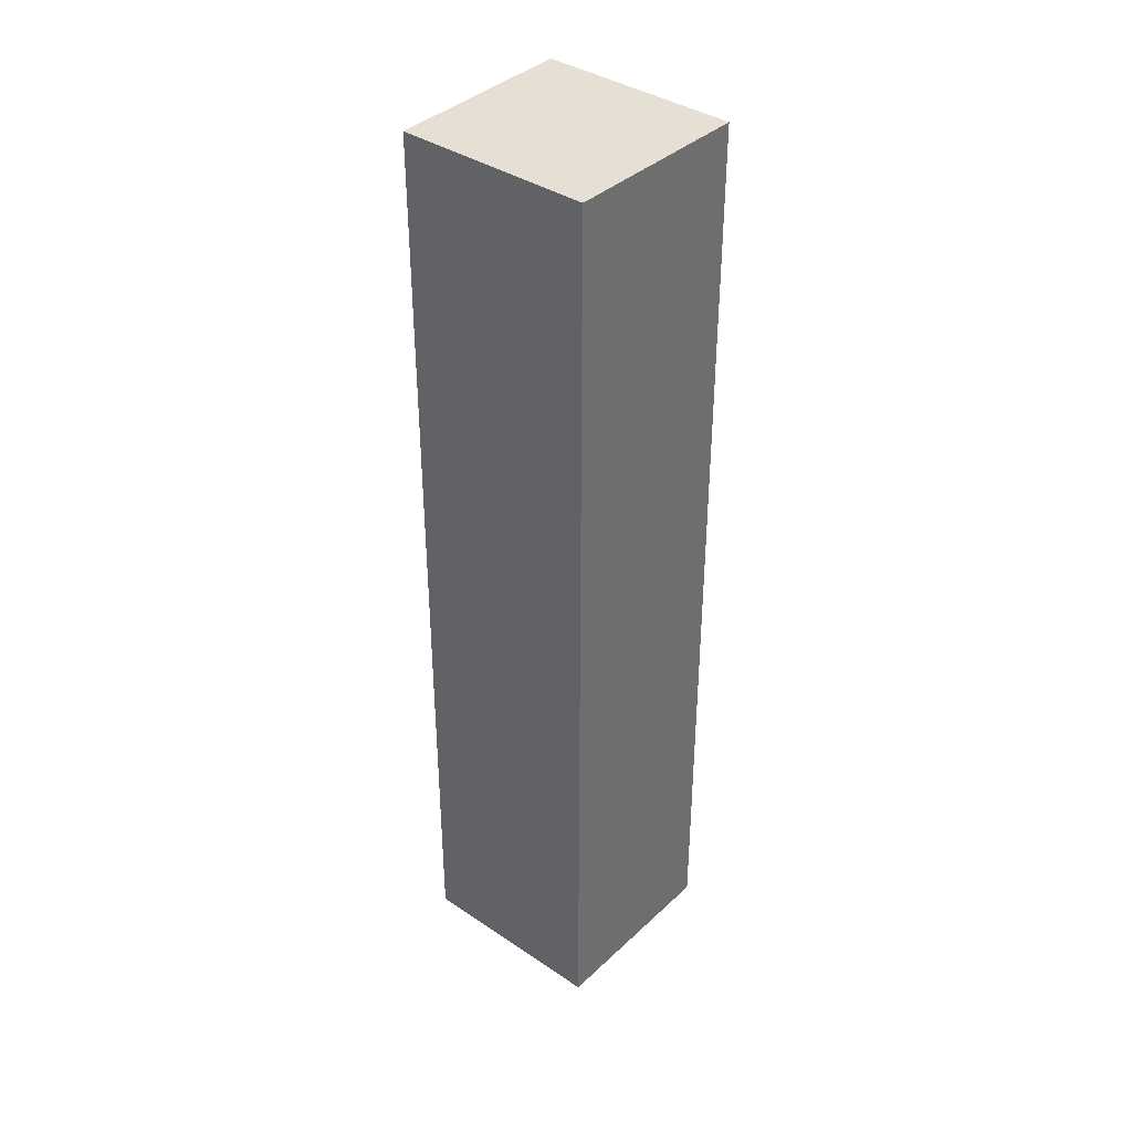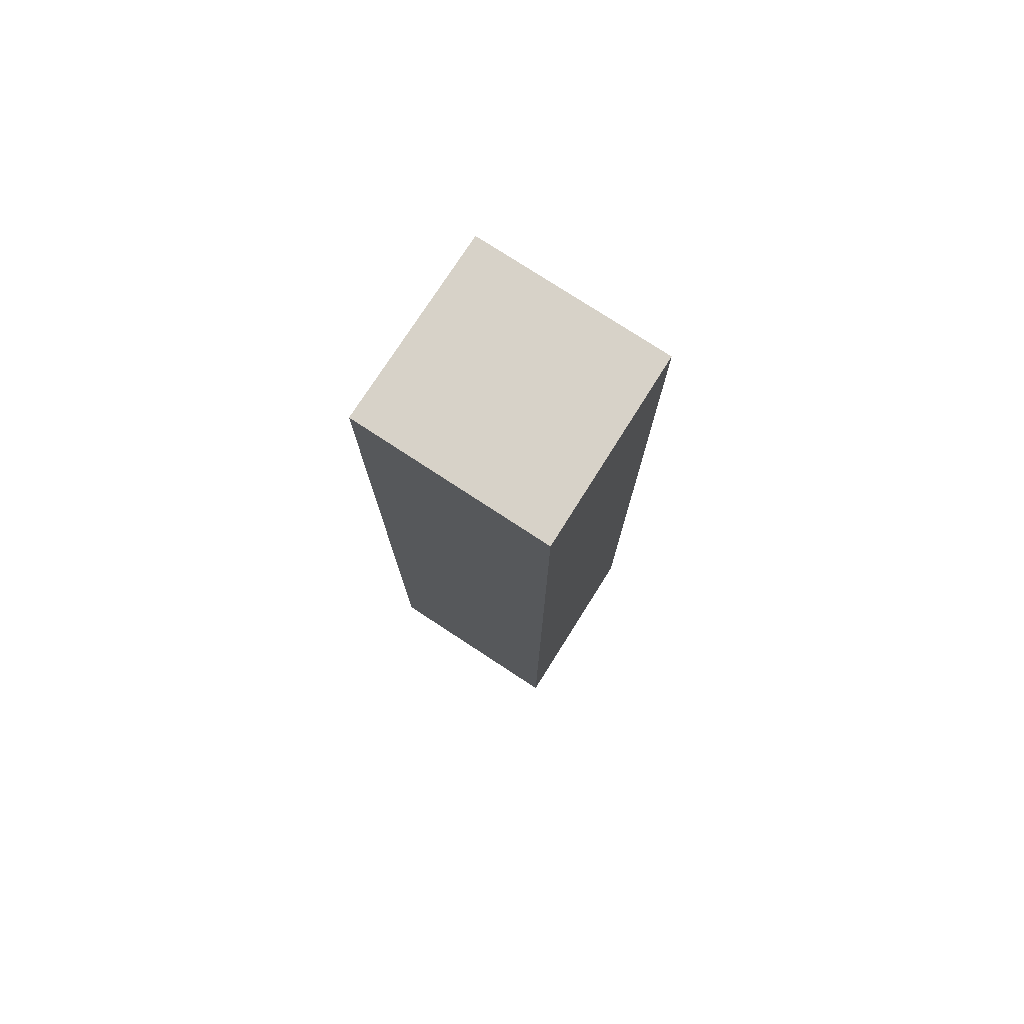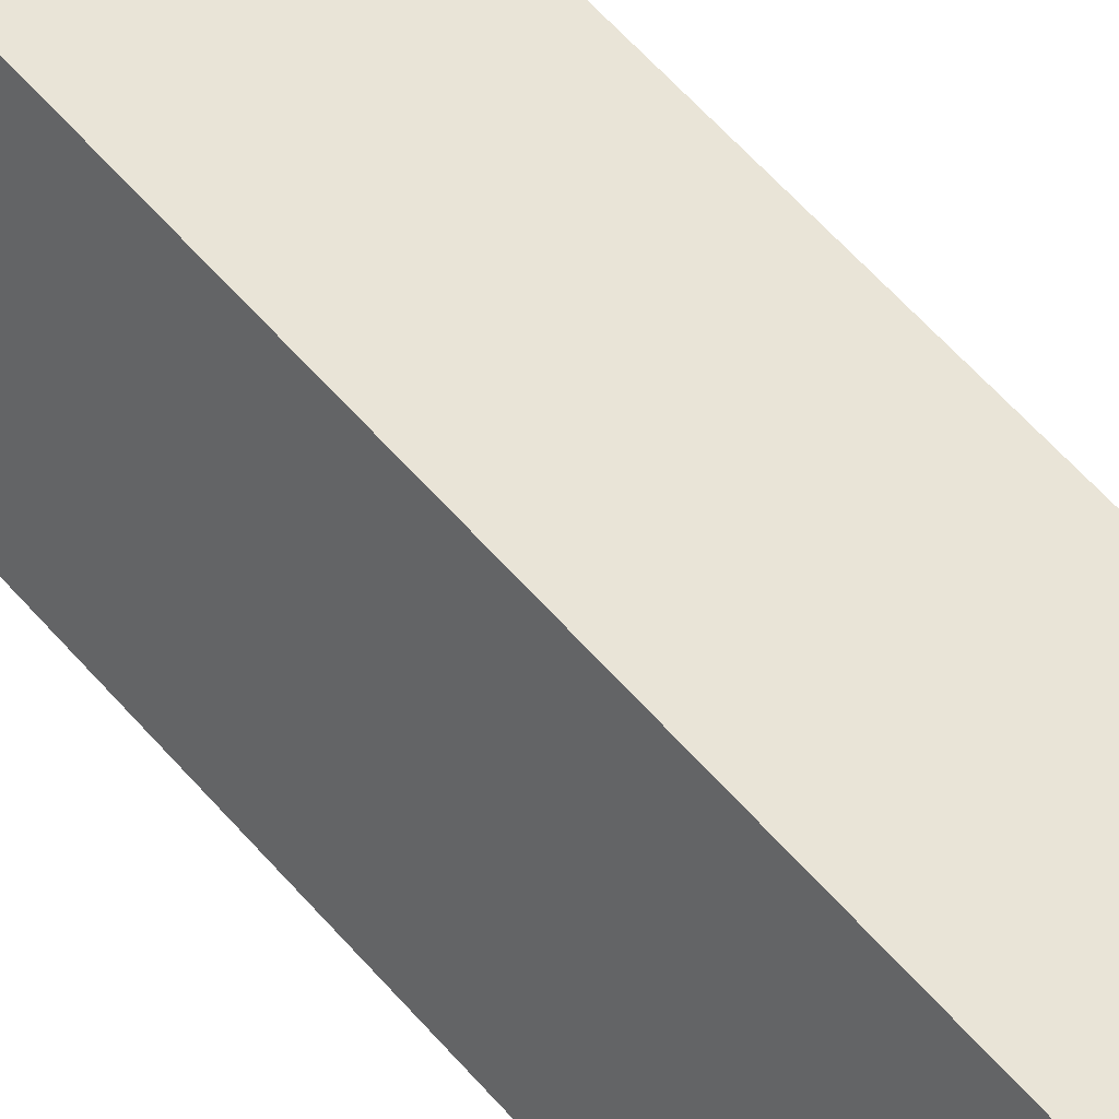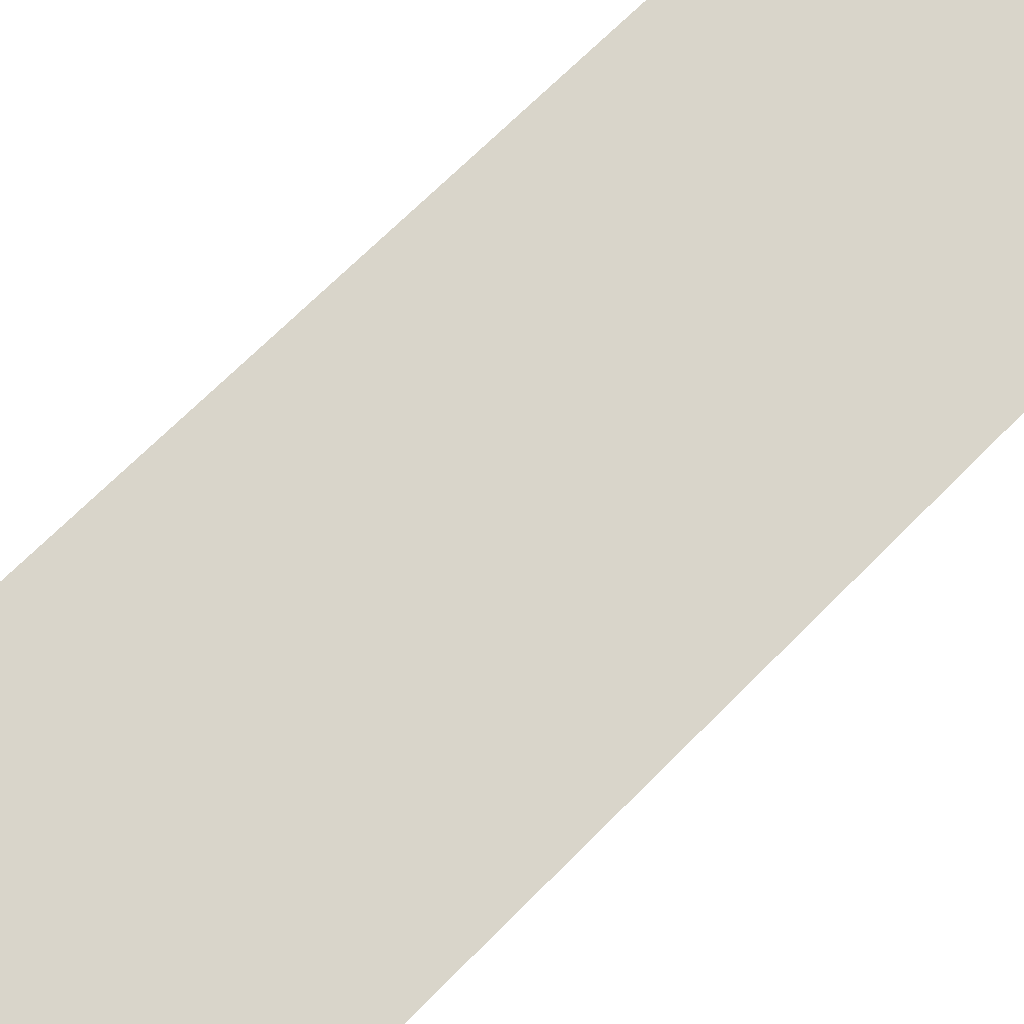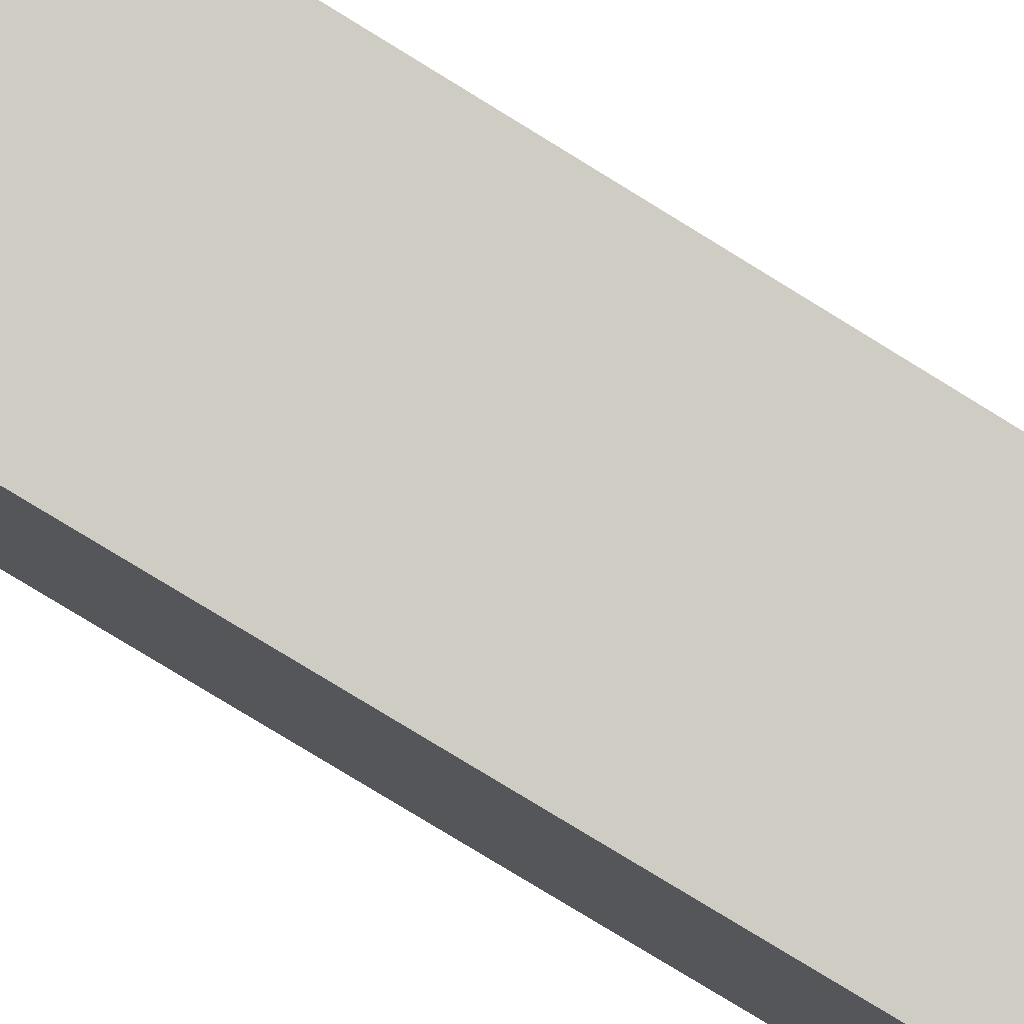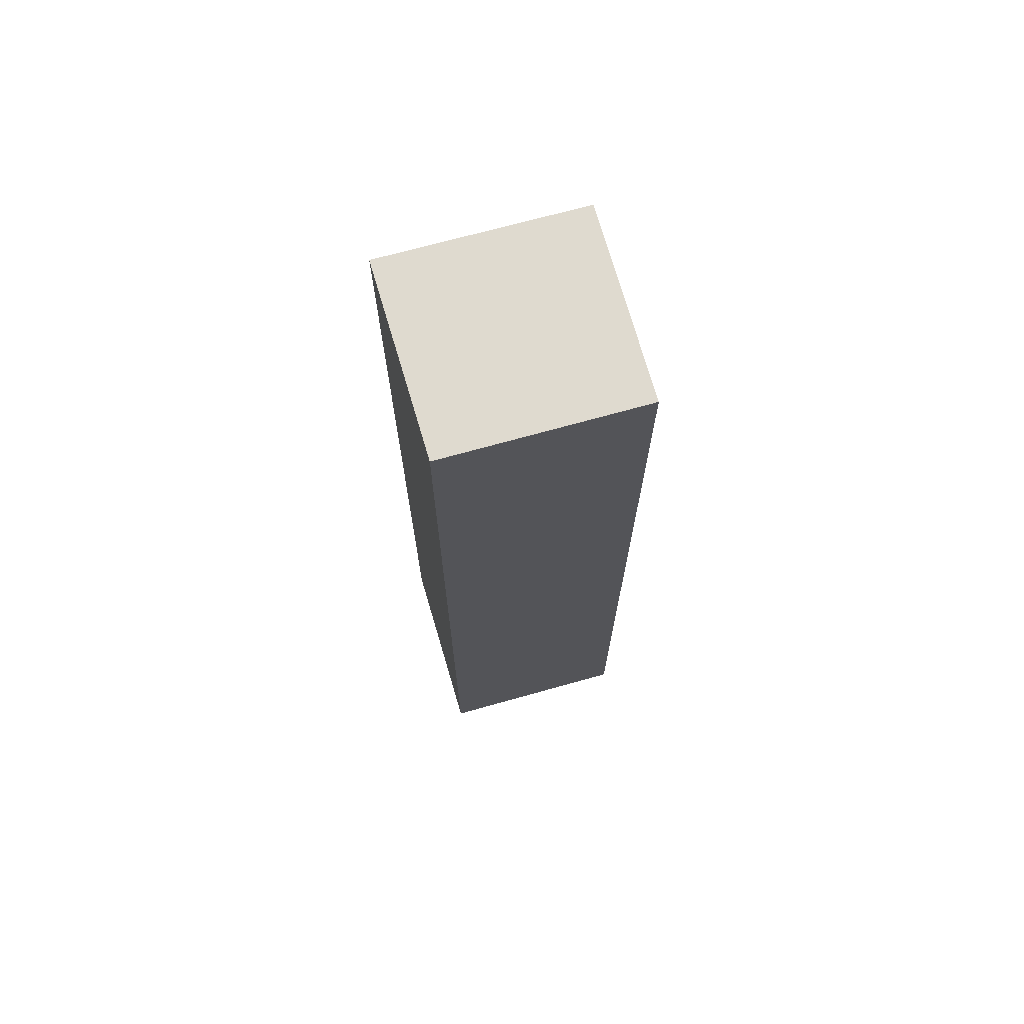
<metadata>
{"format":"obj","ext":"obj","renderer":"f3d","projection":"perspective","resolution":1024,"background":"white","views":[{"elev":38.0,"azim":62.1,"up":"+Y"},{"elev":77.3,"azim":-125.4,"up":"+Y"},{"elev":63.7,"azim":-41.7,"up":"+Z"},{"elev":58.1,"azim":42.0,"up":"+Z"},{"elev":-77.1,"azim":-121.7,"up":"+Z"},{"elev":70.9,"azim":5.9,"up":"+Y"}]}
</metadata>
<code>
v  1.331 6.724 -0.521
v  0.524 6.724 1.271
v  1.834 6.724 0.754
v  0 6.724 4.117e-16
v  1.834 -4.617e-17 0.754
v  1.331 3.19e-17 -0.521
v  0 0 0
v  0.524 -7.783e-17 1.271
g defaultobject
f 1 2 3
f 2 1 4
f 5 1 3
f 1 5 6
f 6 4 1
f 4 6 7
f 7 2 4
f 2 7 8
f 8 3 2
f 3 8 5
f 5 7 6
f 7 5 8

</code>
